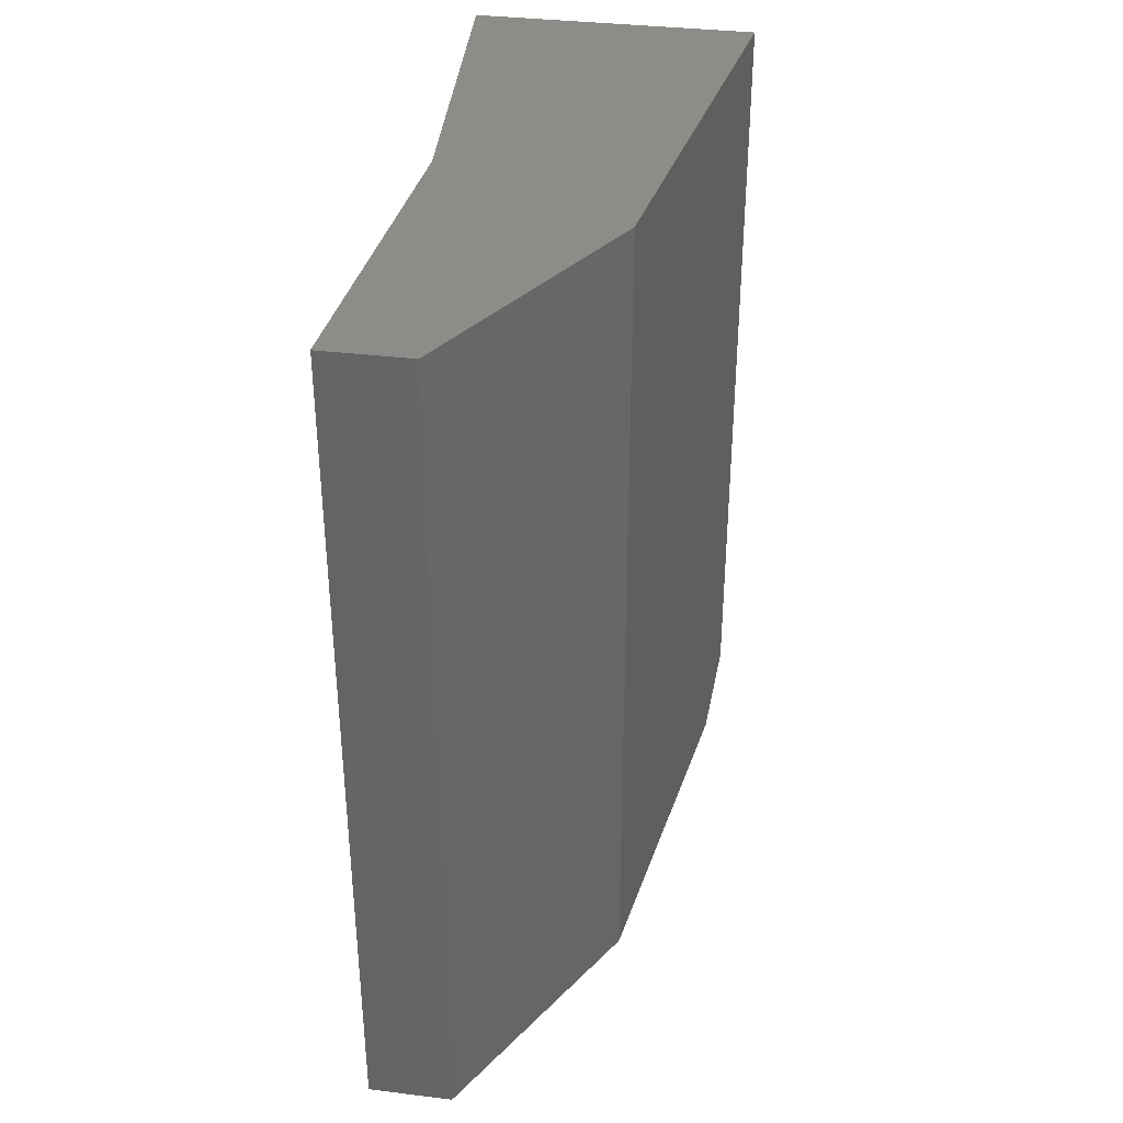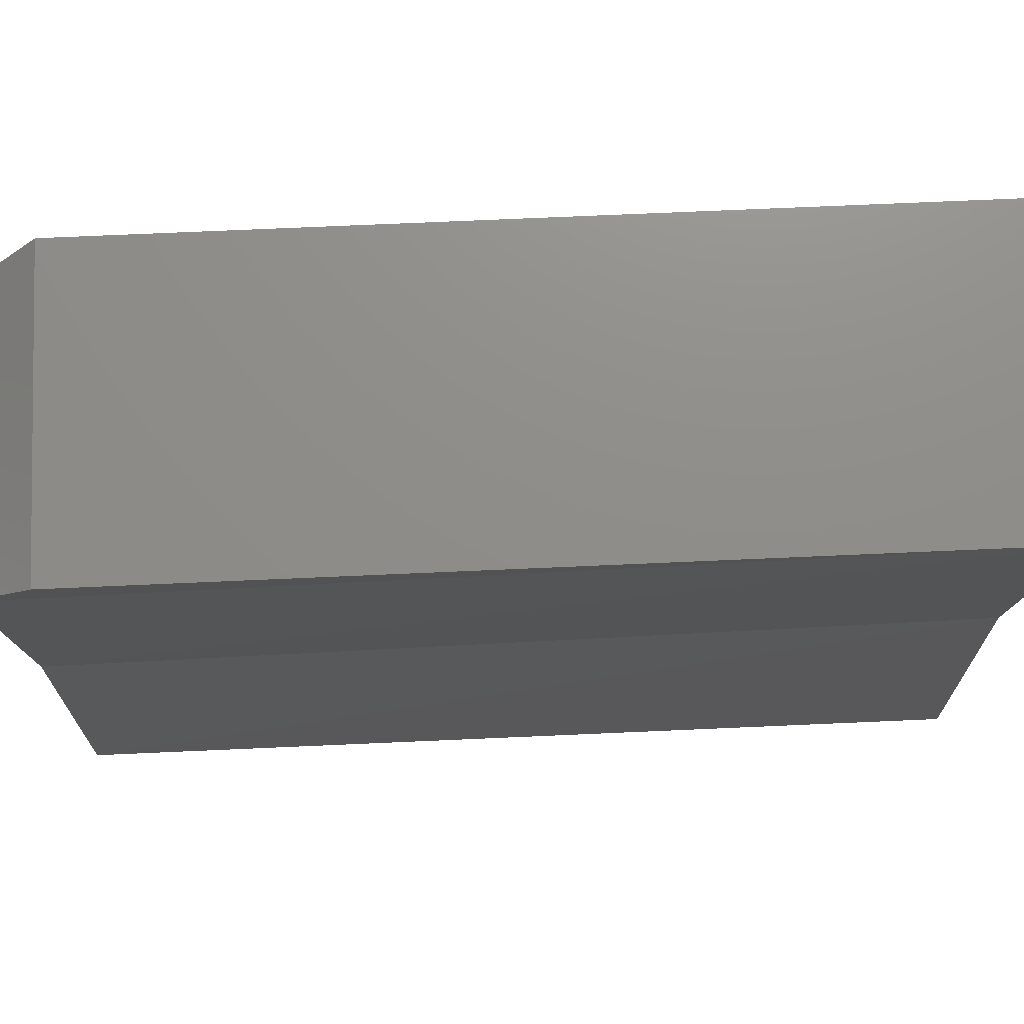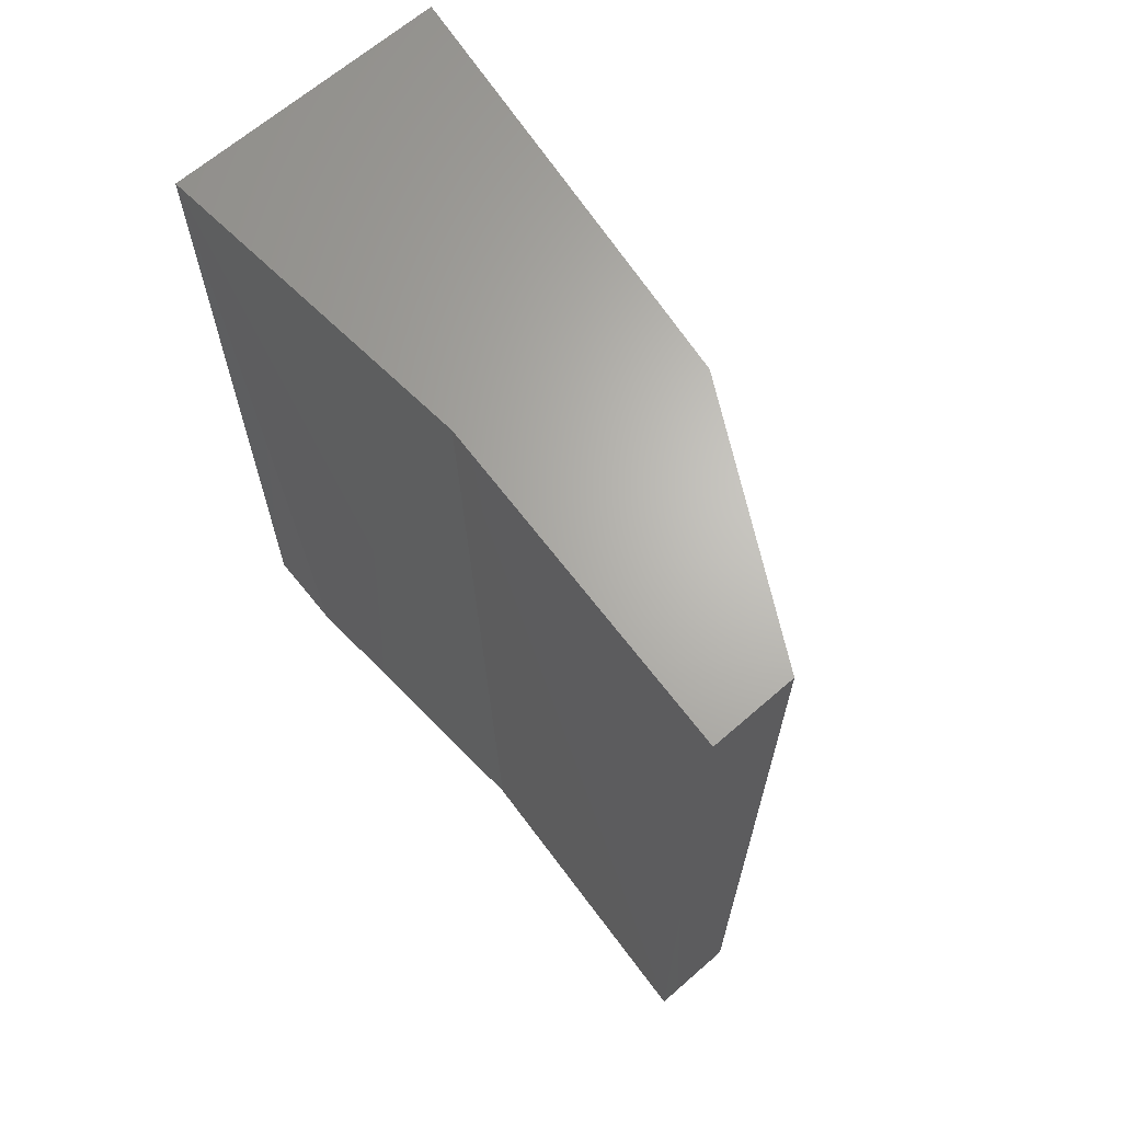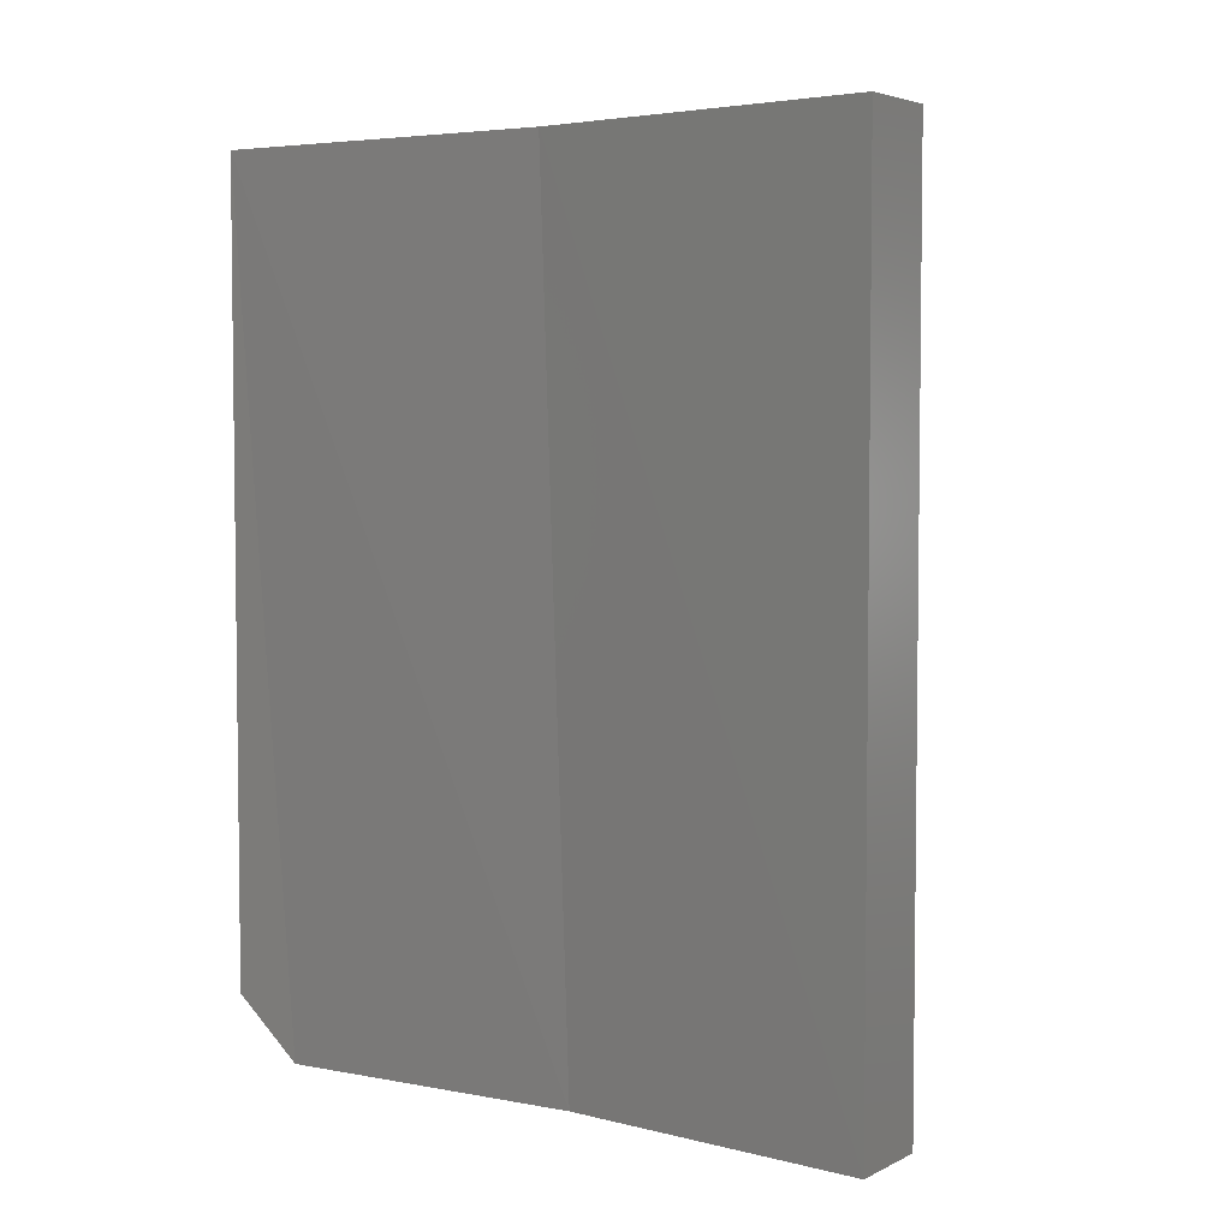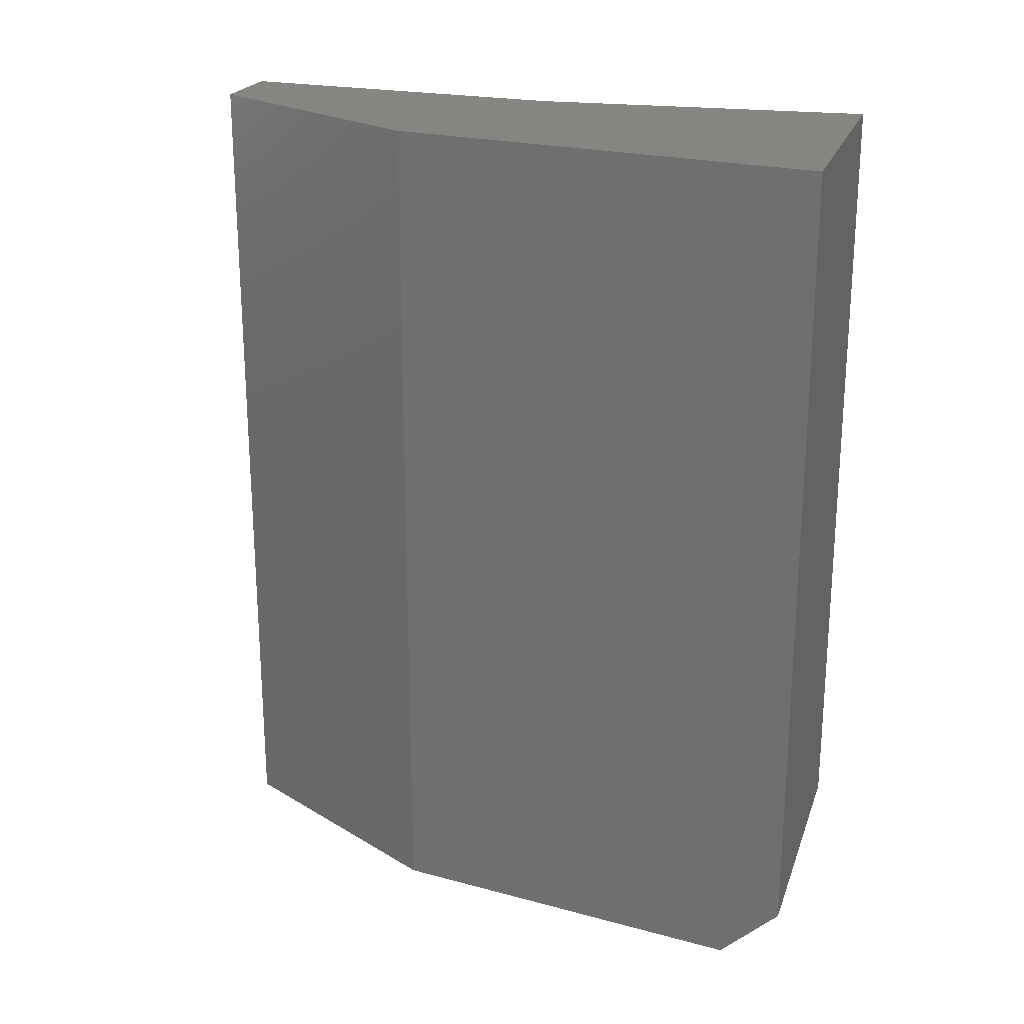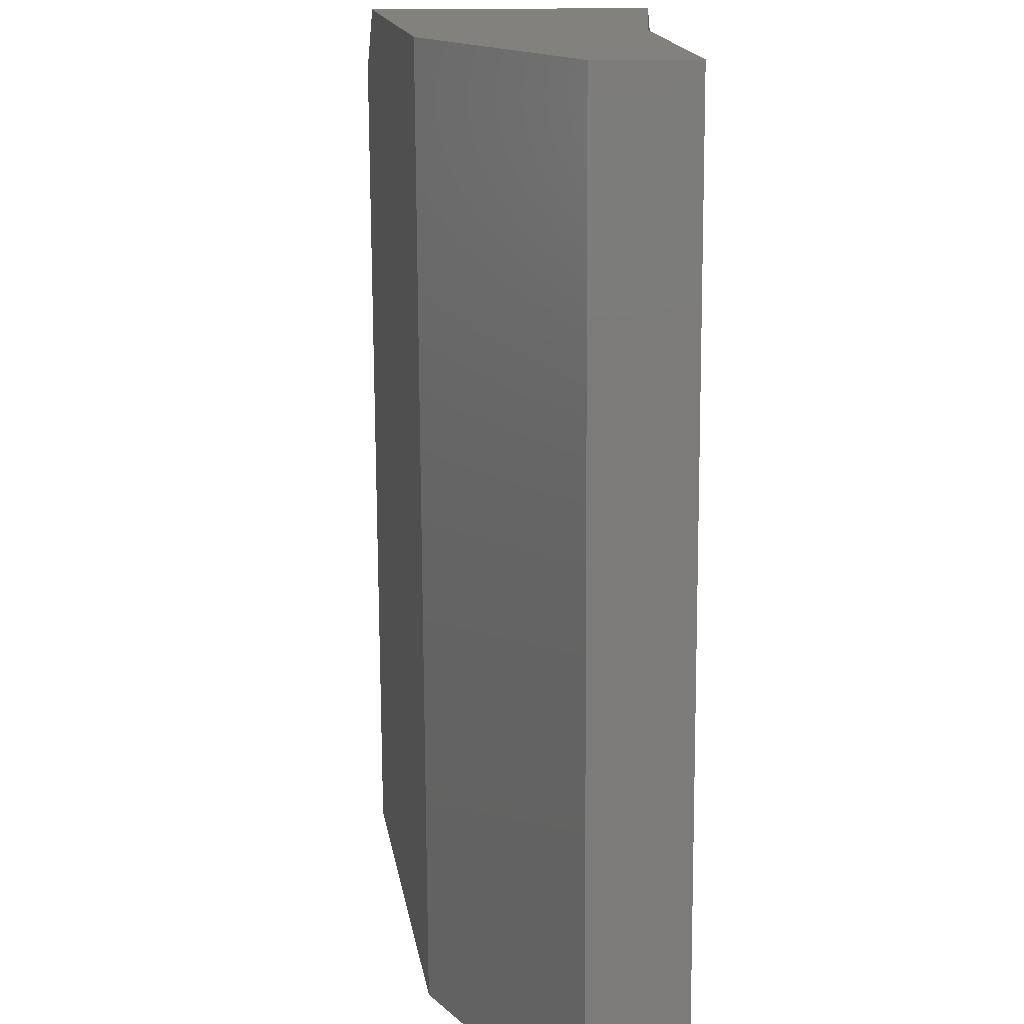
<metadata>
{"format":"stl","ext":"stl","renderer":"f3d","projection":"perspective","resolution":1024,"background":"white","views":[{"elev":36.2,"azim":-170.9,"up":"+Y"},{"elev":73.9,"azim":87.5,"up":"+Z"},{"elev":65.8,"azim":138.8,"up":"+Y"},{"elev":4.3,"azim":124.3,"up":"+Y"},{"elev":22.2,"azim":-73.3,"up":"+Y"},{"elev":-74.8,"azim":0.3,"up":"+Z"}]}
</metadata>
<code>
# stl→obj: 14 verts, 24 faces
v -0.5059 -0.1094 -0.08594
v -0.4951 -0.1094 -0.08594
v -0.4982 -0.1094 -0.04691
v -0.4961 -0.1094 -0.007812
v -0.5301 -0.1094 -0.007812
v -0.5231 -0.1094 -0.05518
v -0.4951 2.534e-18 1.457e-16
v -0.5312 0 0
v -0.4951 -0.1016 1.457e-16
v -0.5312 -0.1016 0
v -0.4982 2.183e-18 -0.04297
v -0.4951 4.017e-18 -0.08594
v -0.5231 9.039e-19 -0.05518
v -0.5059 2.812e-18 -0.08594
f 1 2 3
f 4 5 3
f 3 5 6
f 3 6 1
f 7 8 9
f 9 8 10
f 9 4 7
f 7 4 3
f 7 3 11
f 11 3 2
f 11 2 12
f 8 13 10
f 10 13 6
f 10 6 5
f 4 9 5
f 5 9 10
f 11 12 14
f 14 13 11
f 11 13 8
f 11 8 7
f 14 12 1
f 1 12 2
f 13 14 6
f 6 14 1

</code>
